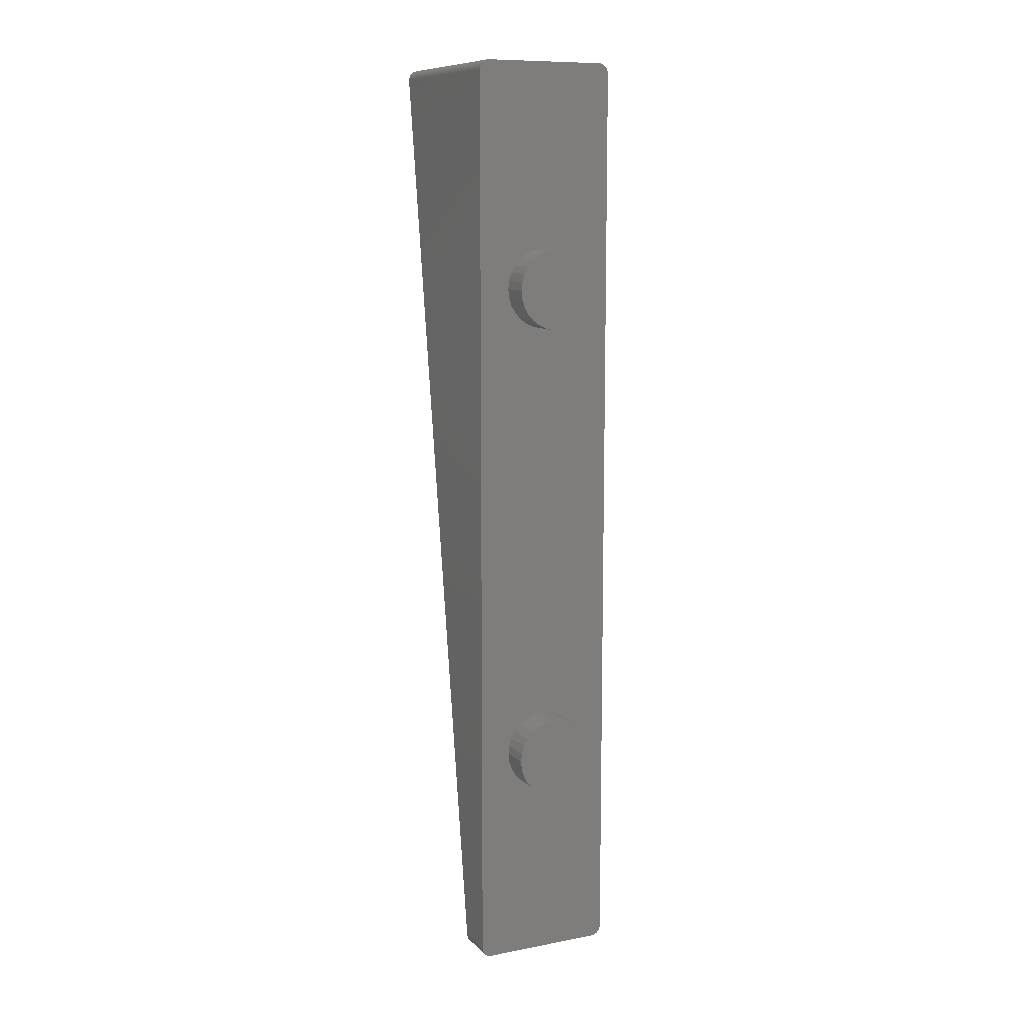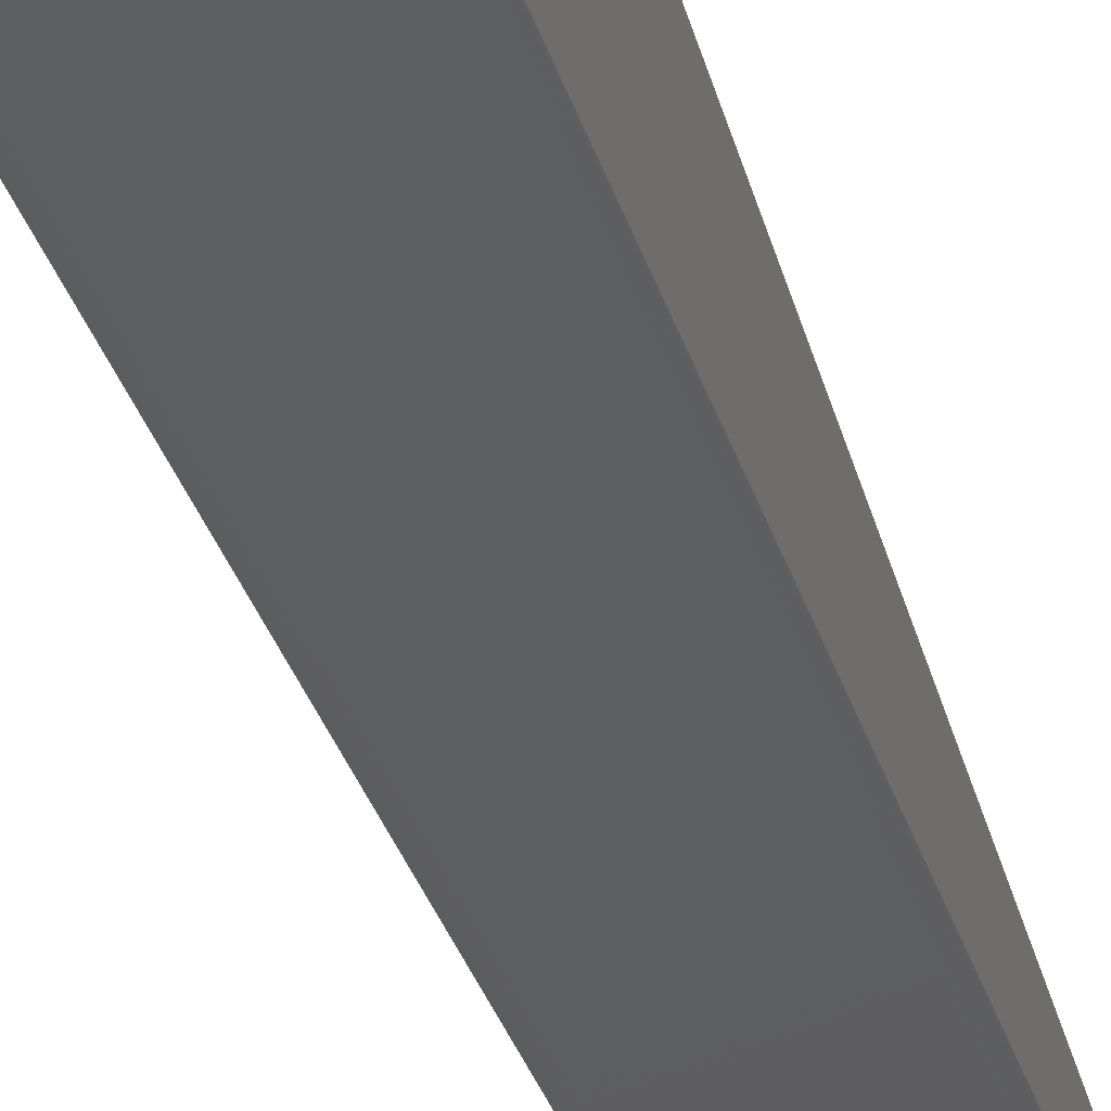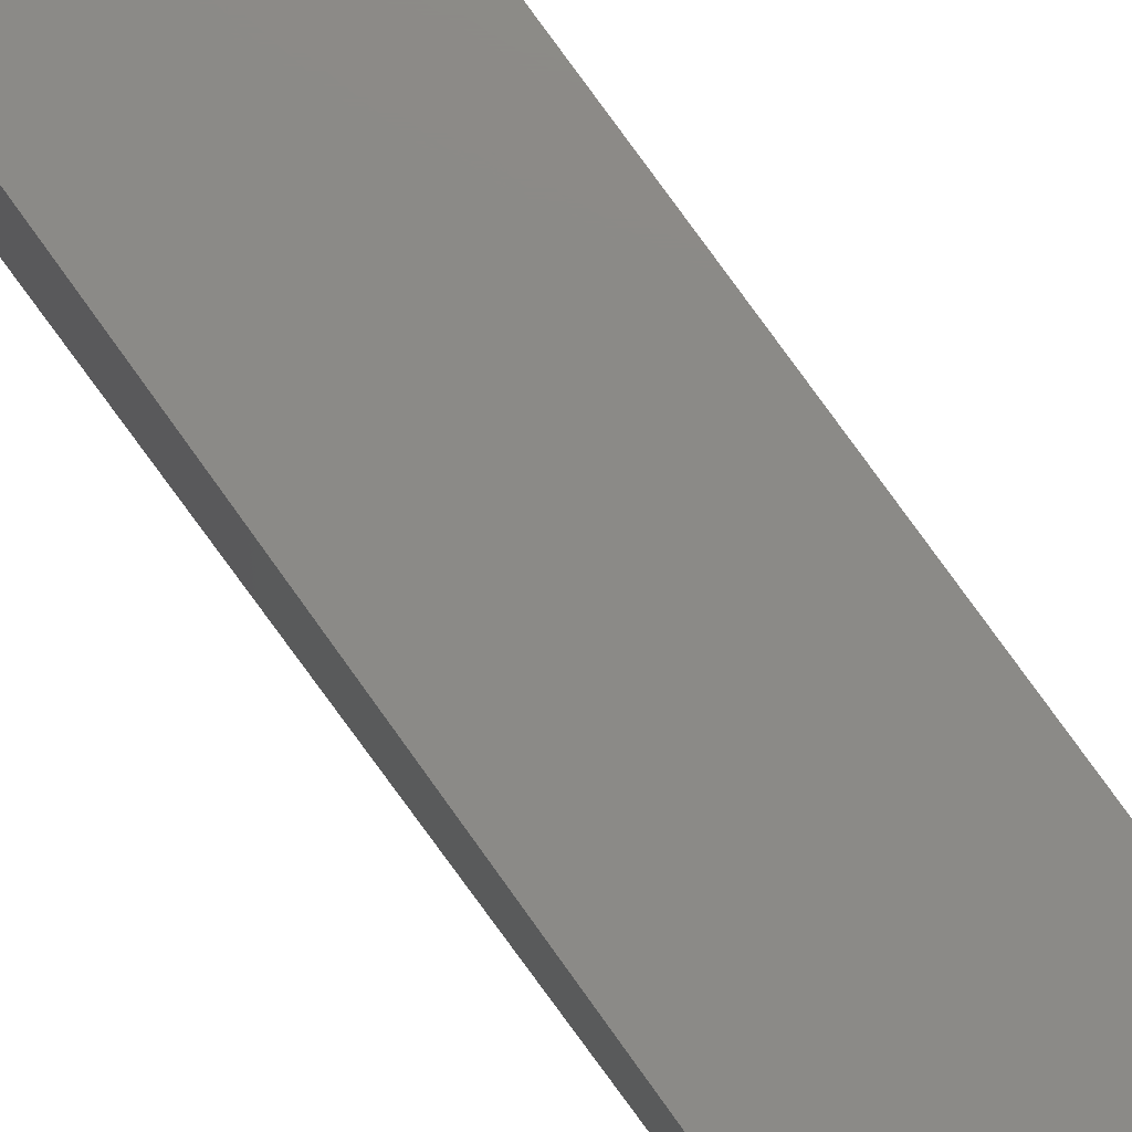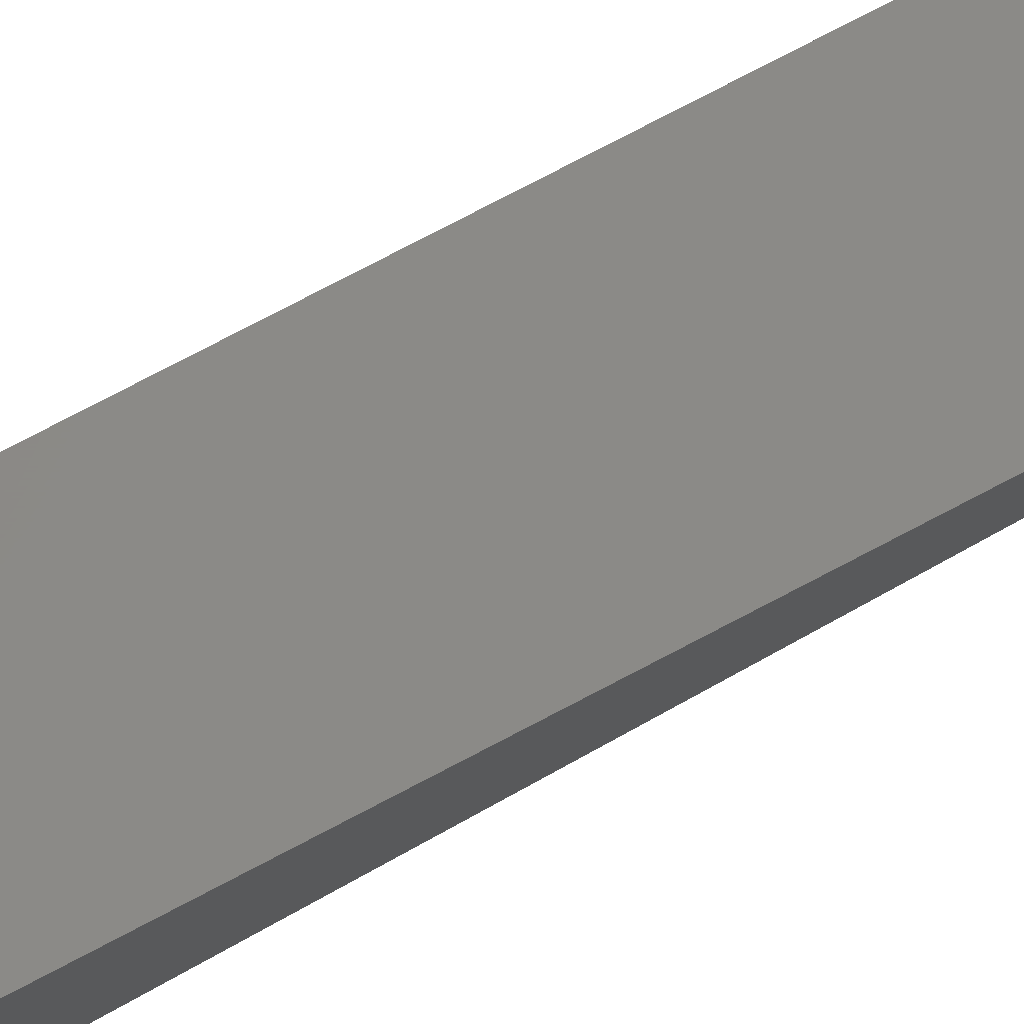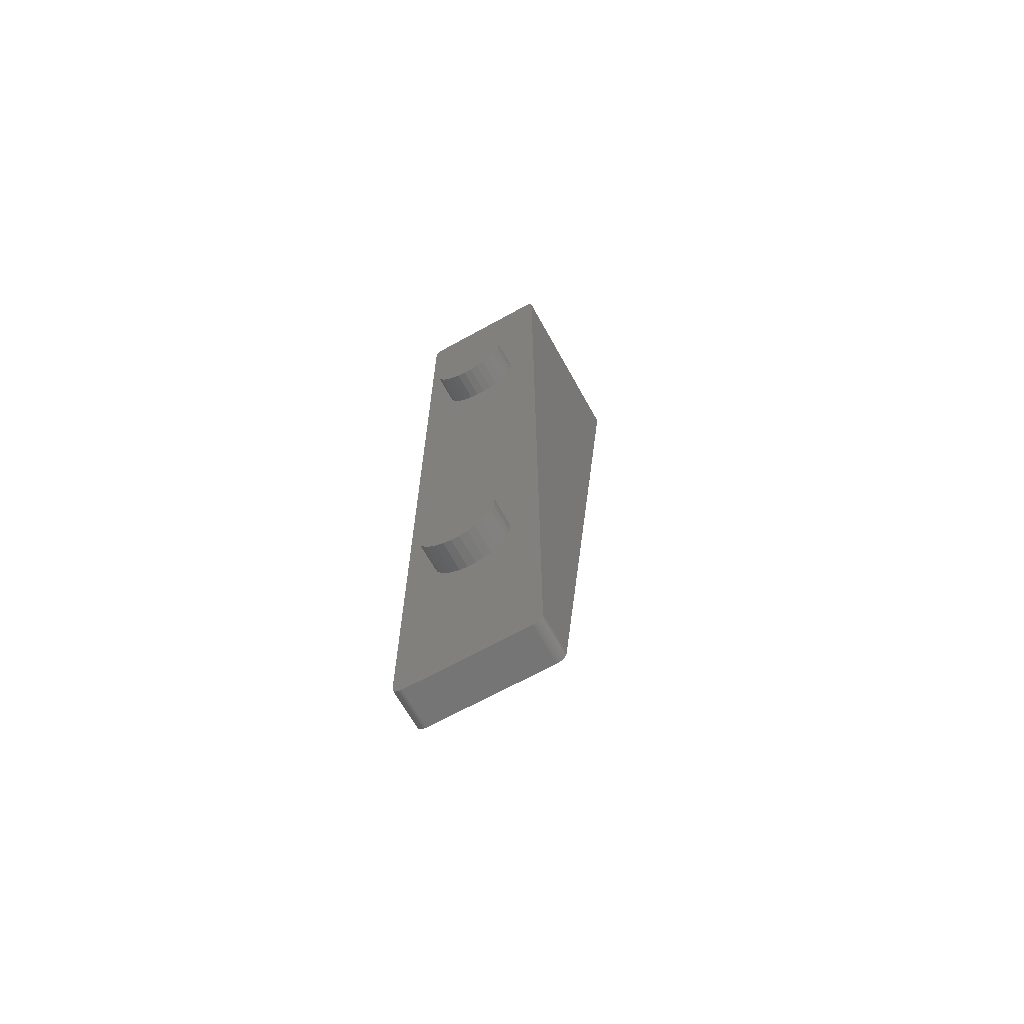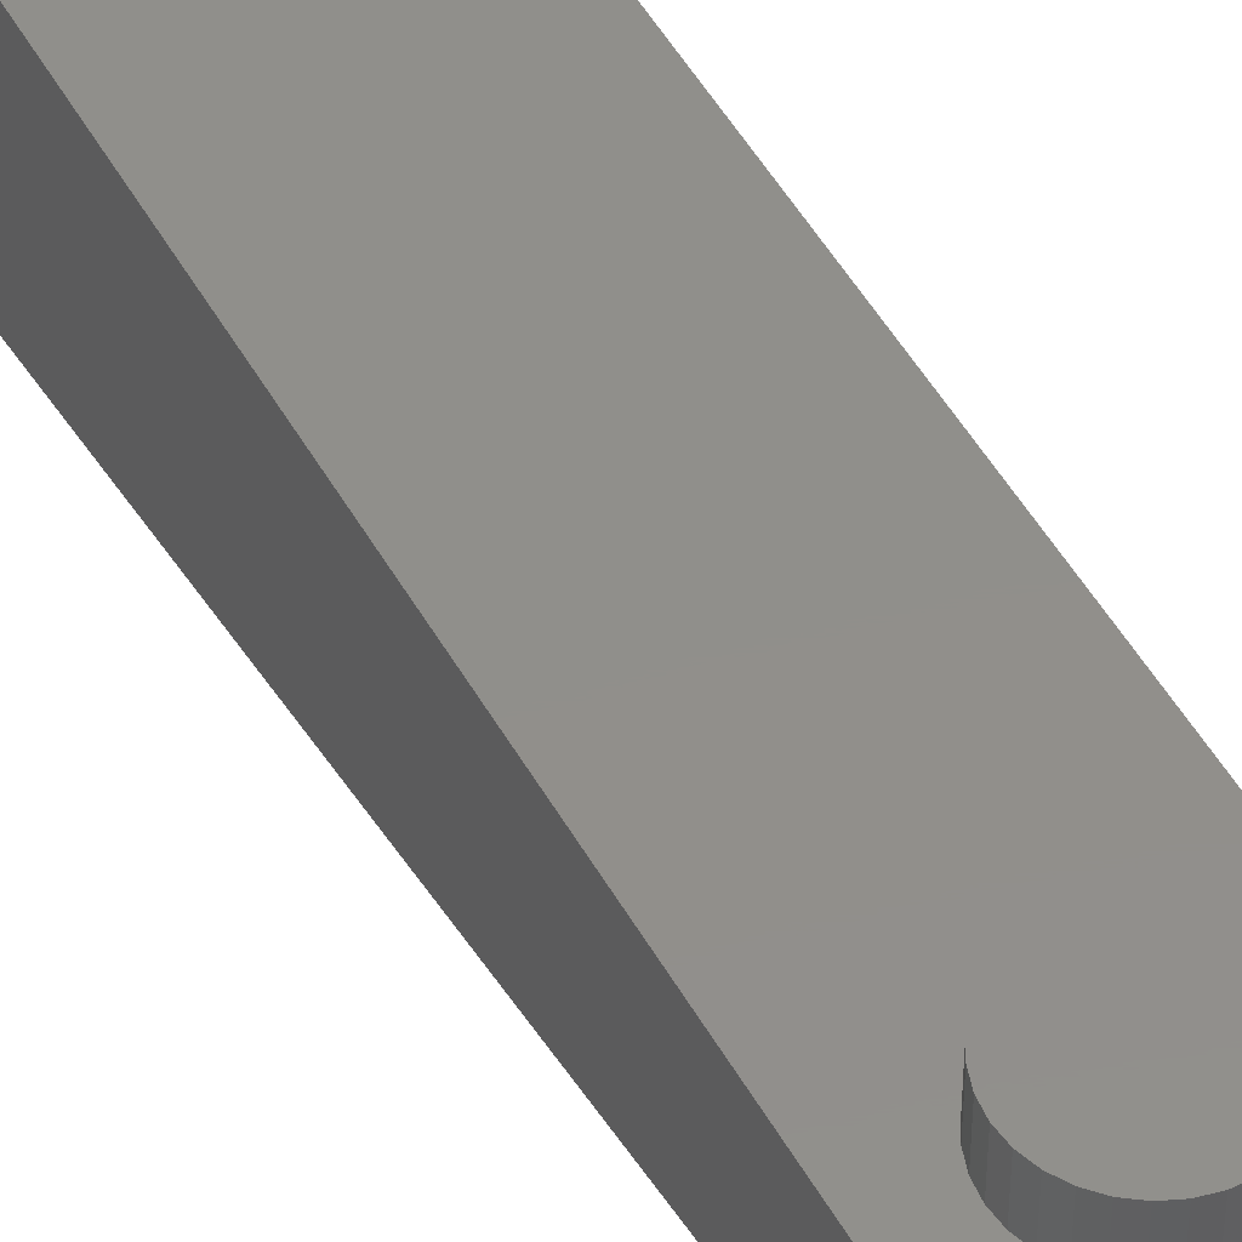
<metadata>
{"format":"stl","ext":"stl","renderer":"f3d","projection":"perspective","resolution":1024,"background":"white","views":[{"elev":10.3,"azim":-25.5,"up":"+Y"},{"elev":-42.1,"azim":-164.1,"up":"+Z"},{"elev":78.1,"azim":-35.6,"up":"+Z"},{"elev":79.0,"azim":-117.5,"up":"+Z"},{"elev":-67.3,"azim":29.0,"up":"+Y"},{"elev":49.7,"azim":-28.4,"up":"+Z"}]}
</metadata>
<code>
# stl→obj: 198 verts, 392 faces
v 9.636 22.62 3
v 9.22 23.34 0
v 9.22 23.34 3
v 9.636 22.62 0
v 8.663 23.96 0
v 8.663 23.96 3
v 7.99 24.45 0
v 7.23 24.79 3
v 7.99 24.45 3
v 7.23 24.79 0
v 5.584 24.96 0
v 4.77 24.79 3
v 5.584 24.96 3
v 4.77 24.79 0
v 2.364 22.62 0
v 2.78 23.34 3
v 2.78 23.34 0
v 2.364 22.62 3
v 9.893 20.17 3
v 9.98 21 0
v 9.98 21 3
v 9.893 20.17 0
v 9.893 21.83 3
v 9.893 21.83 0
v 6.416 24.96 0
v 6.416 24.96 3
v 2.02 21 0
v 2.107 21.83 3
v 2.107 21.83 0
v 2.02 21 3
v 3.337 23.96 3
v 3.337 23.96 0
v 4.01 24.45 3
v 4.01 24.45 0
v 3.337 18.04 0
v 4.01 17.55 3
v 3.337 18.04 3
v 4.01 17.55 0
v 2.78 18.66 0
v 2.364 19.38 3
v 2.364 19.38 0
v 2.78 18.66 3
v 7.99 17.55 0
v 8.663 18.04 3
v 7.99 17.55 3
v 8.663 18.04 0
v 9.636 19.38 3
v 9.22 18.66 3
v 7.23 17.21 3
v 6.416 17.04 3
v 5.584 17.04 3
v 4.77 17.21 3
v 2.107 20.17 3
v 9.636 19.38 0
v 9.22 18.66 0
v 5.584 17.04 0
v 6.416 17.04 0
v 2.107 20.17 0
v 9.893 68.13 0
v 9.98 68.96 0
v 9.636 67.34 0
v 9.22 66.62 0
v 8.663 66 0
v 7.99 65.51 0
v 7.23 65.17 0
v 6.416 65 0
v 5.584 65 0
v 4.77 65.17 0
v 4.01 65.51 0
v 3.337 66 0
v 2.78 66.62 0
v 2.364 67.34 0
v 2.107 68.13 0
v 2.02 68.96 0
v 12.1 90.99 0
v 13 90 0
v 12.98 90.21 0
v 13 0 0
v 12.91 90.41 0
v 12.81 90.59 0
v 12.67 90.74 0
v 12.5 90.87 0
v 12.31 90.95 0
v -1 90 0
v 7.23 17.21 0
v 9.893 69.79 0
v 9.636 70.58 0
v 9.22 71.3 0
v 8.663 71.92 0
v 7.99 72.41 0
v 7.23 72.75 0
v 6.416 72.92 0
v 5.584 72.92 0
v 4.77 72.75 0
v 4.01 72.41 0
v 3.337 71.92 0
v 2.78 71.3 0
v 2.107 69.79 0
v 2.364 70.58 0
v -0.1045 90.99 0
v -1 0 0
v 12.1 -0.9945 0
v 12.98 -0.2079 0
v 12.91 -0.4067 0
v 12.81 -0.5878 0
v 12.67 -0.7431 0
v 12.5 -0.866 0
v 12.31 -0.9511 0
v 4.77 17.21 0
v -0.309 90.95 0
v -0.5 90.87 0
v -0.1045 -0.9945 0
v -0.6691 90.74 0
v -0.309 -0.9511 0
v -0.809 90.59 0
v -0.5 -0.866 0
v -0.9135 90.41 0
v -0.6691 -0.7431 0
v -0.9781 90.21 0
v -0.809 -0.5878 0
v -0.9135 -0.4067 0
v -0.9781 -0.2079 0
v 9.98 68.96 3
v 9.893 69.79 3
v 2.107 69.79 3
v 2.02 68.96 3
v 5.584 72.92 3
v 6.416 72.92 3
v 6.416 65 3
v 5.584 65 3
v 9.22 71.3 3
v 8.663 71.92 3
v 3.337 71.92 3
v 4.01 72.41 3
v 4.77 72.75 3
v 9.636 67.34 3
v 9.893 68.13 3
v 9.636 70.58 3
v 7.23 72.75 3
v 7.99 72.41 3
v 2.78 71.3 3
v 2.364 70.58 3
v 9.22 66.62 3
v 8.663 66 3
v 7.99 65.51 3
v 7.23 65.17 3
v 4.77 65.17 3
v 4.01 65.51 3
v 3.337 66 3
v 2.78 66.62 3
v 2.364 67.34 3
v 2.107 68.13 3
v 12.98 90.21 -18
v 13 90 -18
v 12.98 -0.2079 -4
v 12.91 -0.4067 -4
v 12.81 -0.5878 -4
v 12.67 -0.7431 -4
v -0.309 -0.9511 -4
v -0.1045 -0.9945 -4
v 12.1 -0.9945 -4
v -1 0 -4
v -1 90 -18
v -0.9781 89.79 -18
v -0.9781 -0.2079 -4
v 12.1 89.01 -18
v -0.1045 89.01 -18
v -0.6691 -0.7431 -4
v -0.5 89.13 -18
v -0.5 -0.866 -4
v -0.6691 89.26 -18
v -0.809 -0.5878 -4
v -0.809 89.41 -18
v 13 0 -4
v 12.67 89.26 -18
v 12.81 89.41 -18
v 12.31 -0.9511 -4
v 12.31 89.05 -18
v -0.9135 89.59 -18
v -0.9135 -0.4067 -4
v 12.1 90.99 -18
v -0.1045 90.99 -18
v -0.809 90.59 -18
v -0.6691 90.74 -18
v 12.91 89.59 -18
v -0.309 89.05 -18
v 12.98 89.79 -18
v 12.91 90.41 -18
v 12.81 90.59 -18
v 12.67 90.74 -18
v 12.5 89.13 -18
v 12.5 90.87 -18
v 12.31 90.95 -18
v -0.309 90.95 -18
v -0.5 90.87 -18
v -0.9135 90.41 -18
v -0.9781 90.21 -18
v 12.5 -0.866 -4
f 1 2 3
f 2 1 4
f 3 5 6
f 5 3 2
f 7 8 9
f 8 7 10
f 11 12 13
f 12 11 14
f 15 16 17
f 16 15 18
f 19 20 21
f 20 19 22
f 23 4 1
f 4 23 24
f 25 13 26
f 13 25 11
f 5 9 6
f 9 5 7
f 27 28 29
f 28 27 30
f 17 31 32
f 31 17 16
f 14 33 12
f 33 14 34
f 34 31 33
f 31 34 32
f 21 24 23
f 24 21 20
f 35 36 37
f 36 35 38
f 39 40 41
f 40 39 42
f 43 44 45
f 44 43 46
f 10 26 8
f 26 10 25
f 23 19 21
f 1 19 23
f 1 47 19
f 3 47 1
f 3 48 47
f 6 48 3
f 6 44 48
f 9 44 6
f 9 45 44
f 8 45 9
f 8 49 45
f 26 49 8
f 26 50 49
f 13 50 26
f 13 51 50
f 12 51 13
f 12 52 51
f 33 52 12
f 33 36 52
f 31 36 33
f 31 37 36
f 16 37 31
f 16 42 37
f 18 42 16
f 18 40 42
f 28 40 18
f 28 53 40
f 53 28 30
f 29 18 15
f 18 29 28
f 48 54 47
f 54 48 55
f 56 50 51
f 50 56 57
f 58 30 27
f 30 58 53
f 59 20 60
f 59 24 20
f 61 24 59
f 61 4 24
f 62 4 61
f 62 2 4
f 63 2 62
f 63 5 2
f 64 5 63
f 64 7 5
f 65 7 64
f 65 10 7
f 66 10 65
f 66 25 10
f 67 25 66
f 67 11 25
f 68 11 67
f 68 14 11
f 69 14 68
f 69 34 14
f 70 34 69
f 70 32 34
f 71 32 70
f 71 17 32
f 72 17 71
f 72 15 17
f 73 15 72
f 73 29 15
f 74 29 73
f 29 74 27
f 75 76 77
f 76 60 78
f 75 77 79
f 20 78 60
f 75 79 80
f 22 78 20
f 75 80 81
f 54 78 22
f 75 81 82
f 55 78 54
f 75 82 83
f 46 78 55
f 76 75 84
f 43 78 46
f 85 78 43
f 76 86 60
f 76 87 86
f 76 88 87
f 76 89 88
f 76 90 89
f 76 91 90
f 76 92 91
f 76 84 92
f 92 84 93
f 93 84 94
f 94 84 95
f 95 84 96
f 96 84 97
f 98 84 74
f 99 84 98
f 97 84 99
f 84 75 100
f 57 78 85
f 101 78 57
f 102 78 101
f 103 102 104
f 104 102 105
f 106 102 107
f 107 102 108
f 105 102 106
f 101 57 56
f 101 56 109
f 101 109 38
f 101 38 35
f 101 35 39
f 101 39 41
f 78 102 103
f 101 41 58
f 101 58 27
f 74 84 27
f 84 100 110
f 101 27 84
f 84 110 111
f 102 101 112
f 84 111 113
f 112 101 114
f 84 113 115
f 114 101 116
f 84 115 117
f 116 101 118
f 84 117 119
f 118 101 120
f 120 101 121
f 121 101 122
f 35 42 39
f 42 35 37
f 57 49 50
f 49 57 85
f 85 45 49
f 45 85 43
f 47 22 19
f 22 47 54
f 109 51 52
f 51 109 56
f 41 53 58
f 53 41 40
f 44 55 48
f 55 44 46
f 38 52 36
f 52 38 109
f 123 86 124
f 86 123 60
f 74 125 98
f 125 74 126
f 92 127 128
f 127 92 93
f 67 129 130
f 129 67 66
f 131 89 132
f 89 131 88
f 95 133 134
f 133 95 96
f 93 135 127
f 135 93 94
f 136 59 137
f 59 136 61
f 138 88 131
f 88 138 87
f 124 87 138
f 87 124 86
f 90 139 140
f 139 90 91
f 91 128 139
f 128 91 92
f 89 140 132
f 140 89 90
f 99 141 97
f 141 99 142
f 97 133 96
f 133 97 141
f 98 142 99
f 142 98 125
f 124 137 123
f 138 137 124
f 138 136 137
f 131 136 138
f 131 143 136
f 132 143 131
f 132 144 143
f 140 144 132
f 140 145 144
f 139 145 140
f 139 146 145
f 128 146 139
f 128 129 146
f 127 129 128
f 127 130 129
f 135 130 127
f 135 147 130
f 134 147 135
f 134 148 147
f 133 148 134
f 133 149 148
f 141 149 133
f 141 150 149
f 142 150 141
f 142 151 150
f 125 151 142
f 125 152 151
f 152 125 126
f 94 134 135
f 134 94 95
f 137 60 123
f 60 137 59
f 66 146 129
f 146 66 65
f 143 61 136
f 61 143 62
f 70 148 149
f 148 70 69
f 71 151 72
f 151 71 150
f 70 150 71
f 150 70 149
f 73 126 74
f 126 73 152
f 64 144 145
f 144 64 63
f 65 145 146
f 145 65 64
f 68 130 147
f 130 68 67
f 72 152 73
f 152 72 151
f 144 62 143
f 62 144 63
f 69 147 148
f 147 69 68
f 76 153 77
f 153 76 154
f 104 155 103
f 155 104 156
f 106 157 105
f 157 106 158
f 159 112 114
f 112 159 160
f 160 102 112
f 102 160 161
f 162 84 163
f 84 162 101
f 164 162 163
f 162 164 165
f 160 166 161
f 166 160 167
f 168 169 170
f 169 168 171
f 172 171 168
f 171 172 173
f 103 174 78
f 174 103 155
f 175 157 158
f 157 175 176
f 161 108 102
f 108 161 177
f 166 177 161
f 177 166 178
f 165 179 180
f 179 165 164
f 165 101 162
f 101 165 122
f 181 100 75
f 100 181 182
f 183 113 184
f 113 183 115
f 176 156 157
f 156 176 185
f 105 156 104
f 156 105 157
f 174 76 78
f 76 174 154
f 159 167 160
f 167 159 186
f 170 186 159
f 186 170 169
f 187 153 154
f 185 153 187
f 185 188 153
f 176 188 185
f 176 189 188
f 175 189 176
f 175 190 189
f 191 190 175
f 191 192 190
f 178 192 191
f 178 193 192
f 166 193 178
f 166 181 193
f 167 181 166
f 167 182 181
f 186 182 167
f 186 194 182
f 169 194 186
f 169 195 194
f 171 195 169
f 171 184 195
f 173 184 171
f 173 183 184
f 179 183 173
f 179 196 183
f 164 196 179
f 164 197 196
f 197 164 163
f 80 190 81
f 190 80 189
f 163 119 197
f 119 163 84
f 178 198 177
f 198 178 191
f 174 187 154
f 187 174 155
f 185 155 156
f 155 185 187
f 168 116 118
f 116 168 170
f 180 173 172
f 173 180 179
f 79 189 80
f 189 79 188
f 196 115 183
f 115 196 117
f 197 117 196
f 117 197 119
f 177 107 108
f 107 177 198
f 191 158 198
f 158 191 175
f 198 106 107
f 106 198 158
f 170 114 116
f 114 170 159
f 180 122 165
f 122 180 121
f 168 120 172
f 120 168 118
f 193 75 83
f 75 193 181
f 77 188 79
f 188 77 153
f 182 110 100
f 110 182 194
f 195 113 111
f 113 195 184
f 172 121 180
f 121 172 120
f 192 83 82
f 83 192 193
f 190 82 81
f 82 190 192
f 194 111 110
f 111 194 195

</code>
